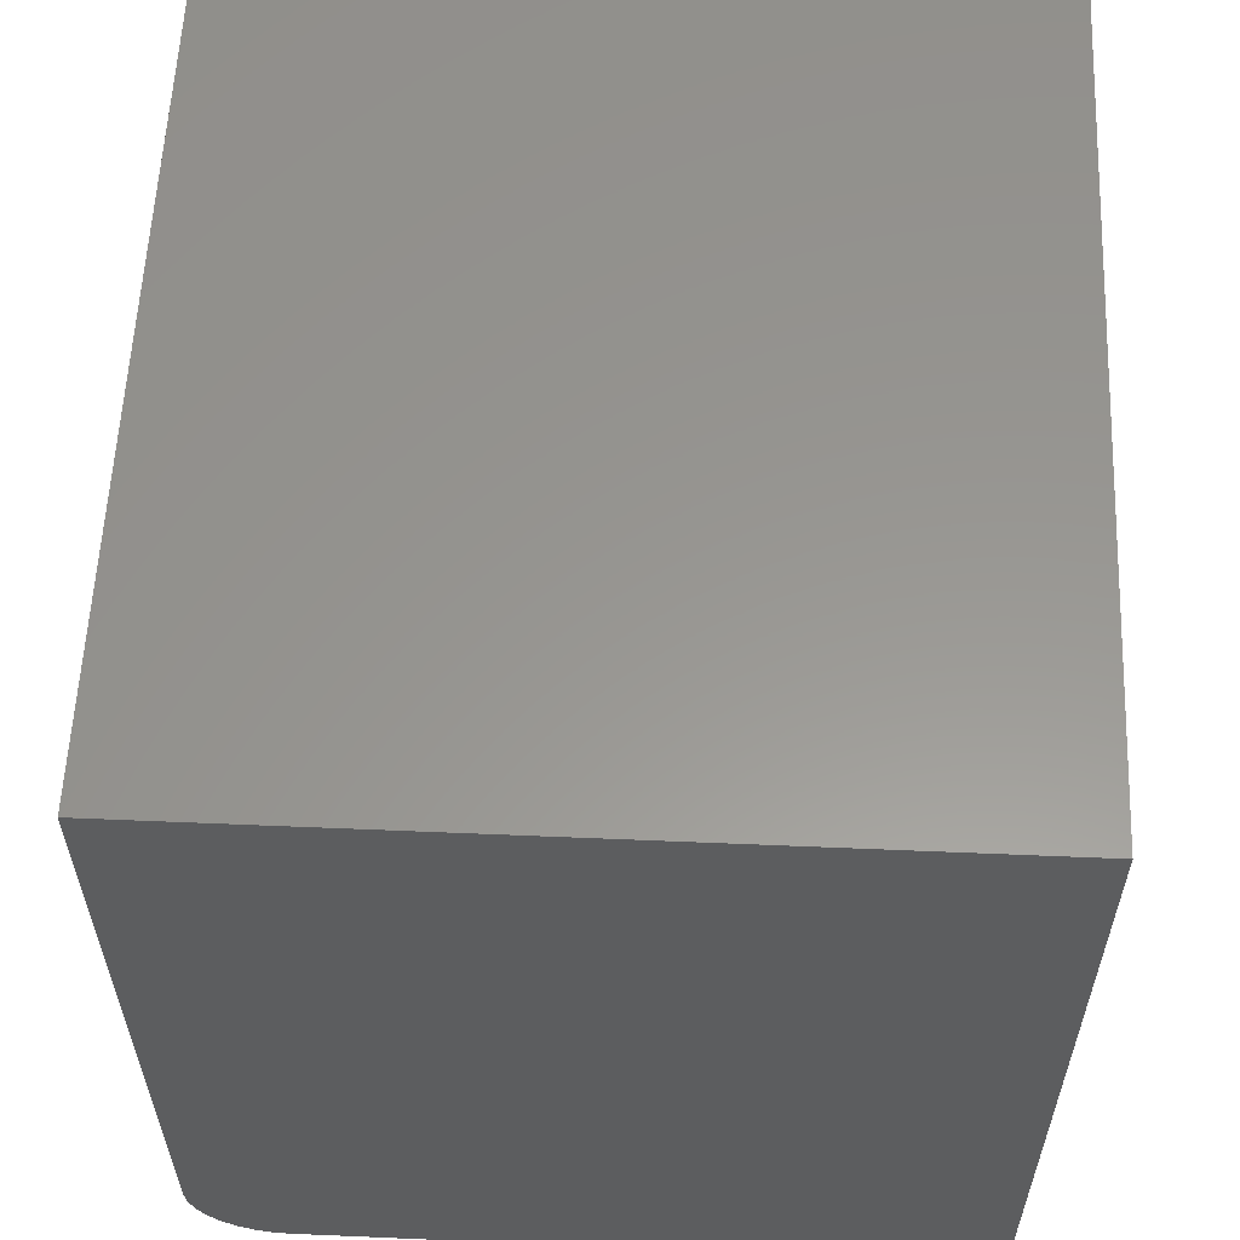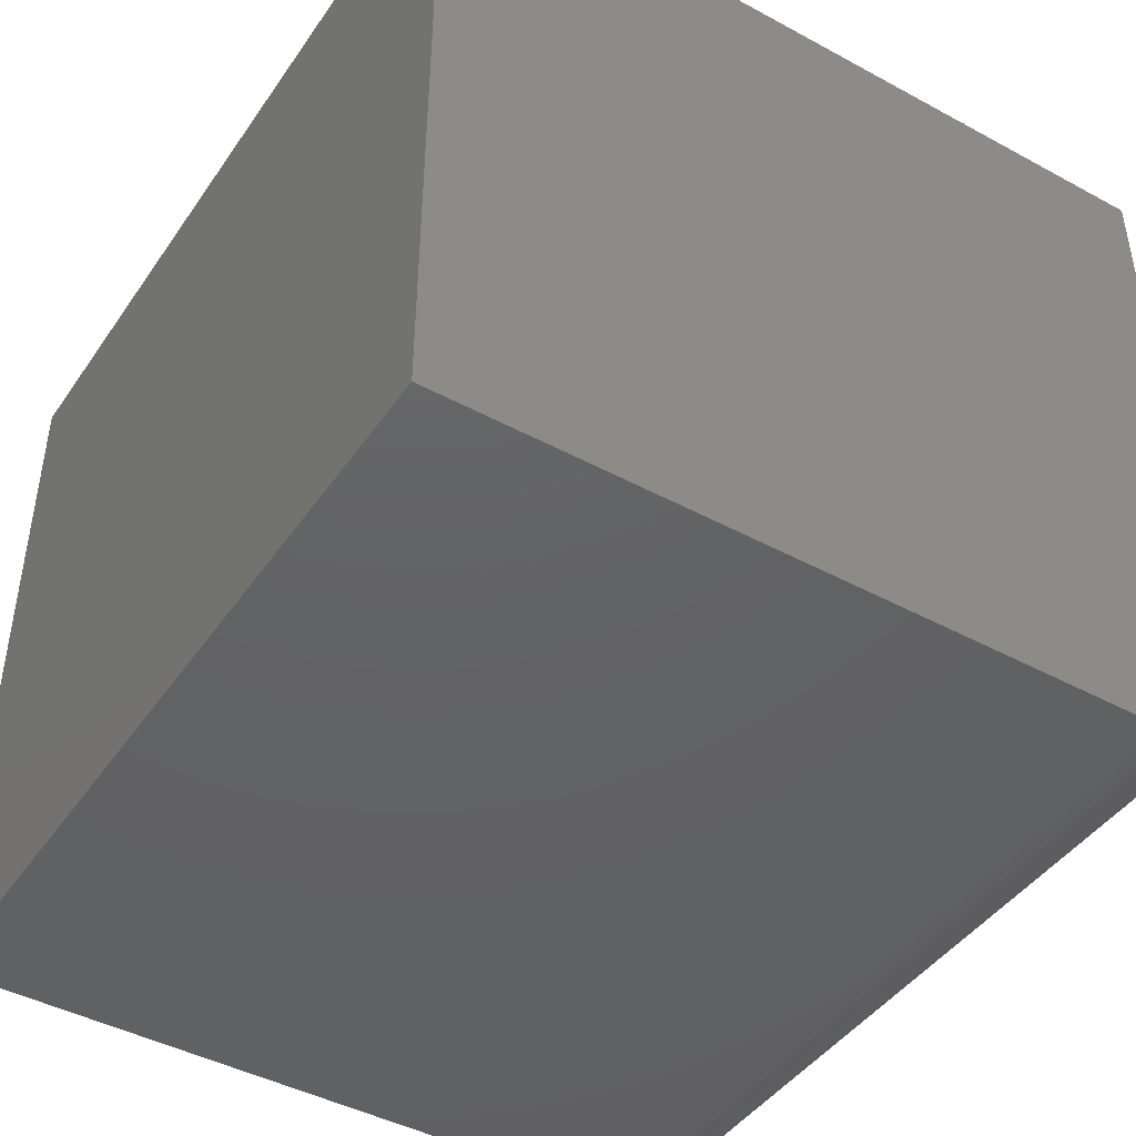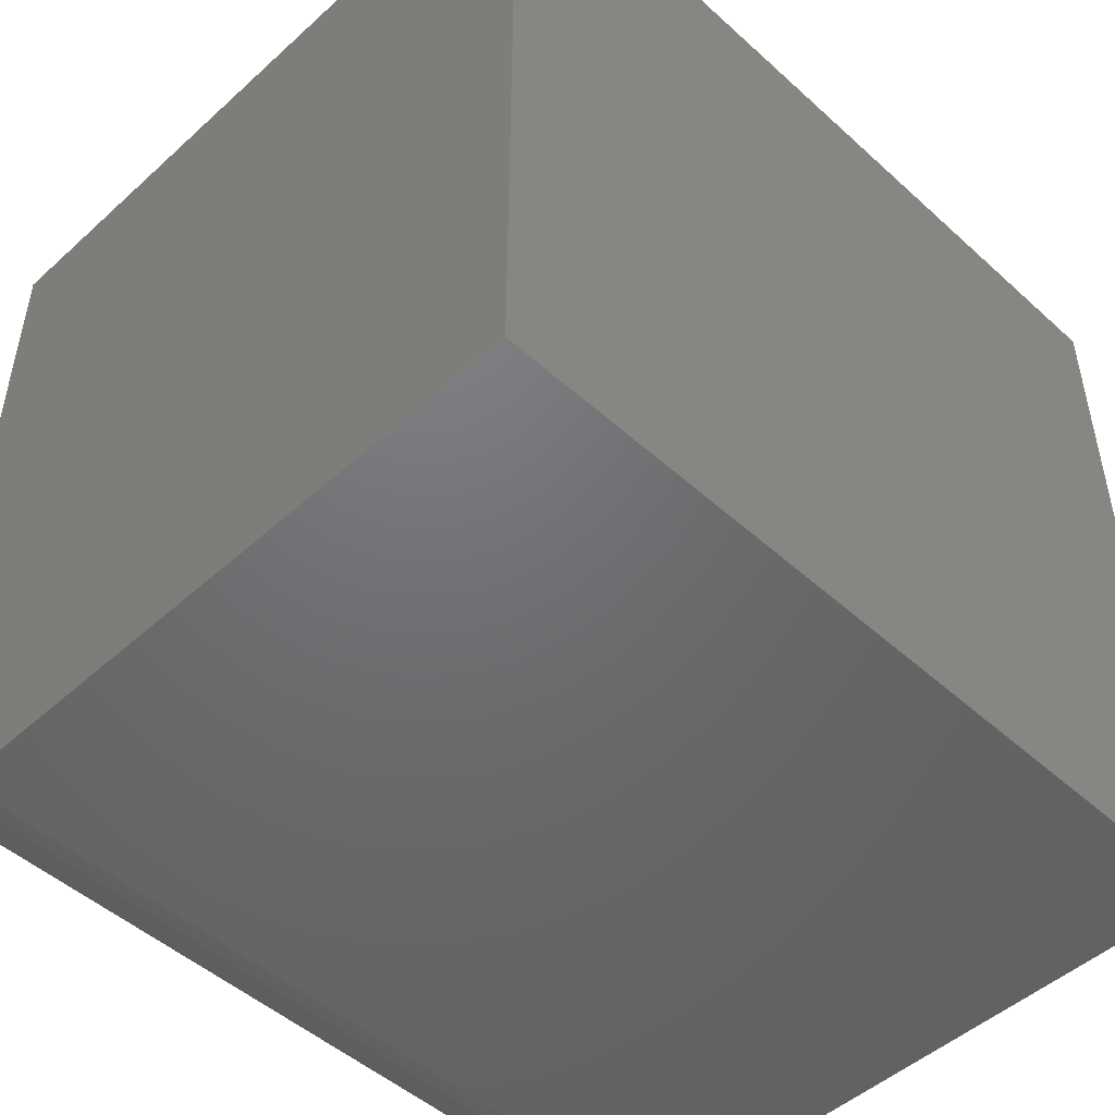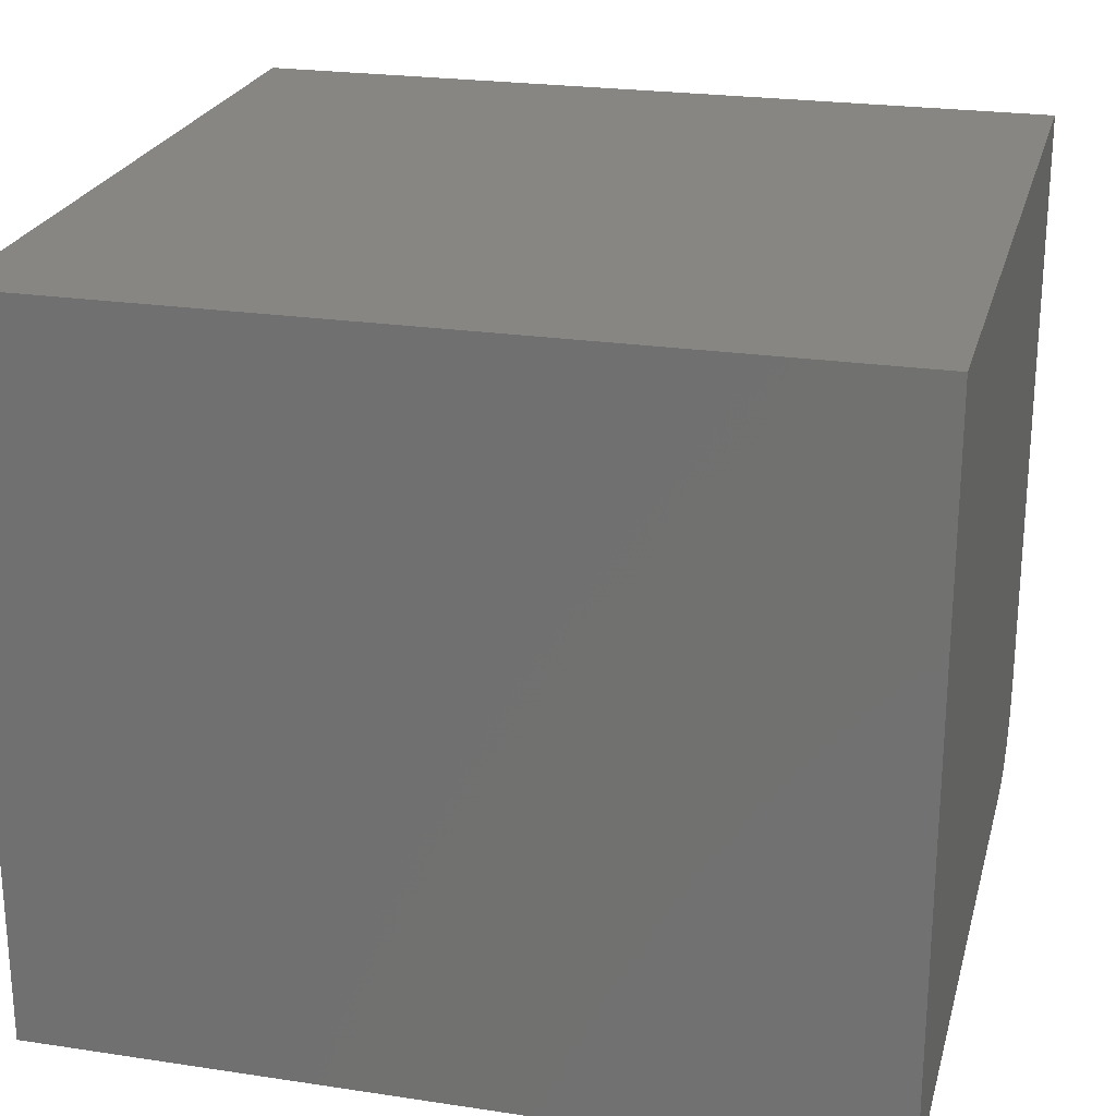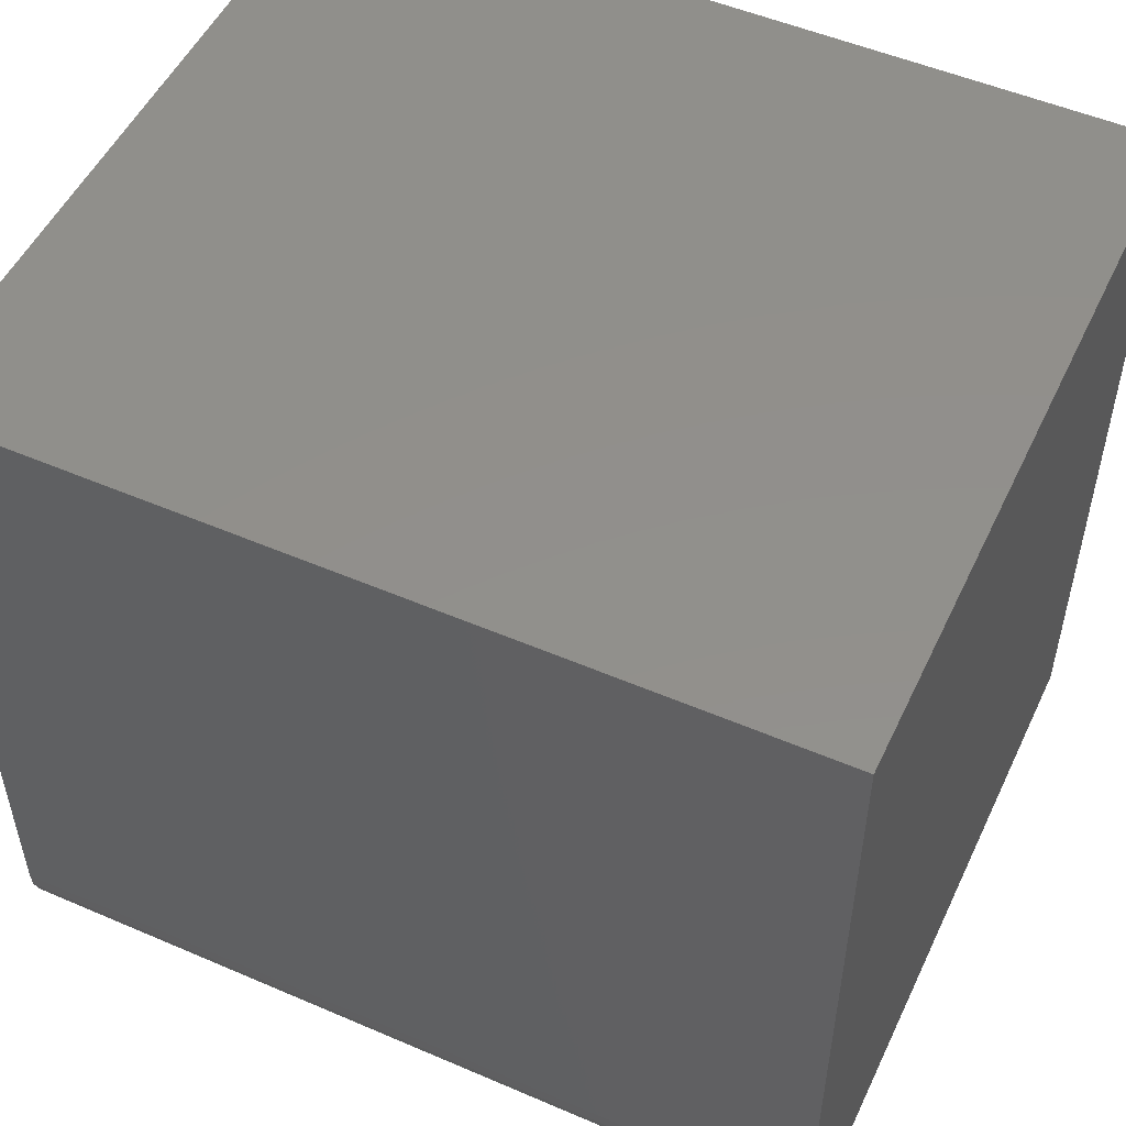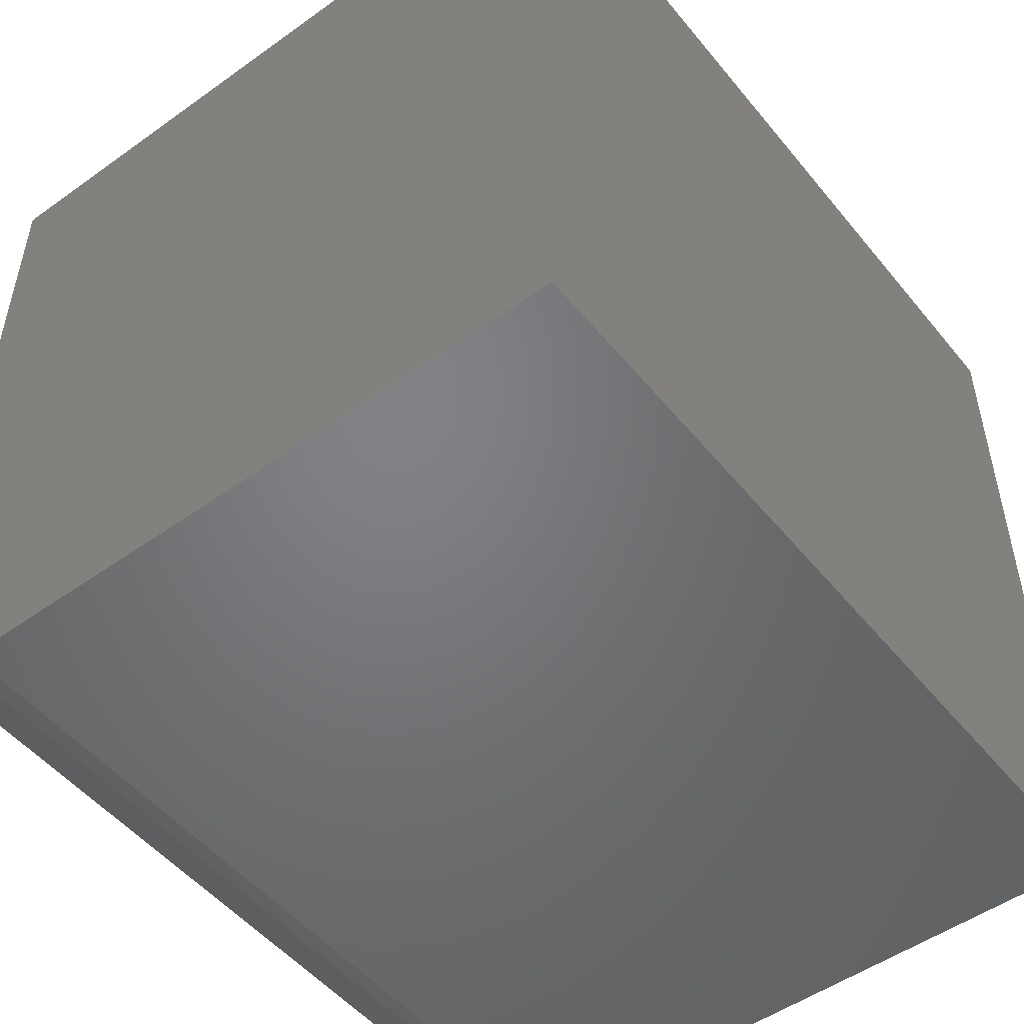
<metadata>
{"format":"stl","ext":"stl","renderer":"f3d","projection":"perspective","resolution":1024,"background":"white","views":[{"elev":58.4,"azim":-87.5,"up":"+Y"},{"elev":-44.3,"azim":-122.3,"up":"+Z"},{"elev":-49.0,"azim":-45.0,"up":"+Y"},{"elev":23.6,"azim":-165.8,"up":"+Z"},{"elev":51.7,"azim":-155.0,"up":"+Y"},{"elev":-50.9,"azim":-52.1,"up":"+Y"}]}
</metadata>
<code>
# stl→obj: 24 verts, 44 faces
v 4.784e-18 -0.7109 0.07812
v 0.75 -0.7109 0.07812
v 4.012e-17 -0.7109 0.6553
v 0.75 -0.7109 0.6553
v 4.012e-17 0 0.6553
v 0 0 0
v 0 -0.6328 0
v 9.192e-20 -0.6481 0.001501
v 3.641e-19 -0.6627 0.005947
v 8.062e-19 -0.6762 0.01317
v 1.401e-18 -0.6881 0.02288
v 2.126e-18 -0.6978 0.03472
v 2.953e-18 -0.705 0.04823
v 3.851e-18 -0.7094 0.06288
v 0.75 -0.7094 0.06288
v 0.75 -0.705 0.04823
v 0.75 -0.6978 0.03472
v 0.75 -0.6881 0.02288
v 0.75 -0.6762 0.01317
v 0.75 -0.6627 0.005947
v 0.75 -0.6481 0.001501
v 0.75 -0.6328 -4.592e-17
v 0.75 0 -4.592e-17
v 0.75 0 0.6553
f 1 2 3
f 3 2 4
f 3 5 6
f 3 6 7
f 3 7 8
f 3 8 9
f 3 9 10
f 3 10 11
f 3 11 12
f 3 12 13
f 3 13 14
f 3 14 1
f 4 2 15
f 4 15 16
f 4 16 17
f 4 17 18
f 4 18 19
f 4 19 20
f 4 20 21
f 4 21 22
f 4 22 23
f 4 23 24
f 7 6 22
f 22 6 23
f 7 22 8
f 8 22 21
f 8 21 9
f 9 21 20
f 9 20 10
f 10 20 19
f 10 19 11
f 11 19 18
f 11 18 12
f 12 18 17
f 12 17 13
f 13 17 16
f 13 16 14
f 14 16 15
f 14 15 1
f 1 15 2
f 6 5 23
f 23 5 24
f 4 24 3
f 3 24 5

</code>
